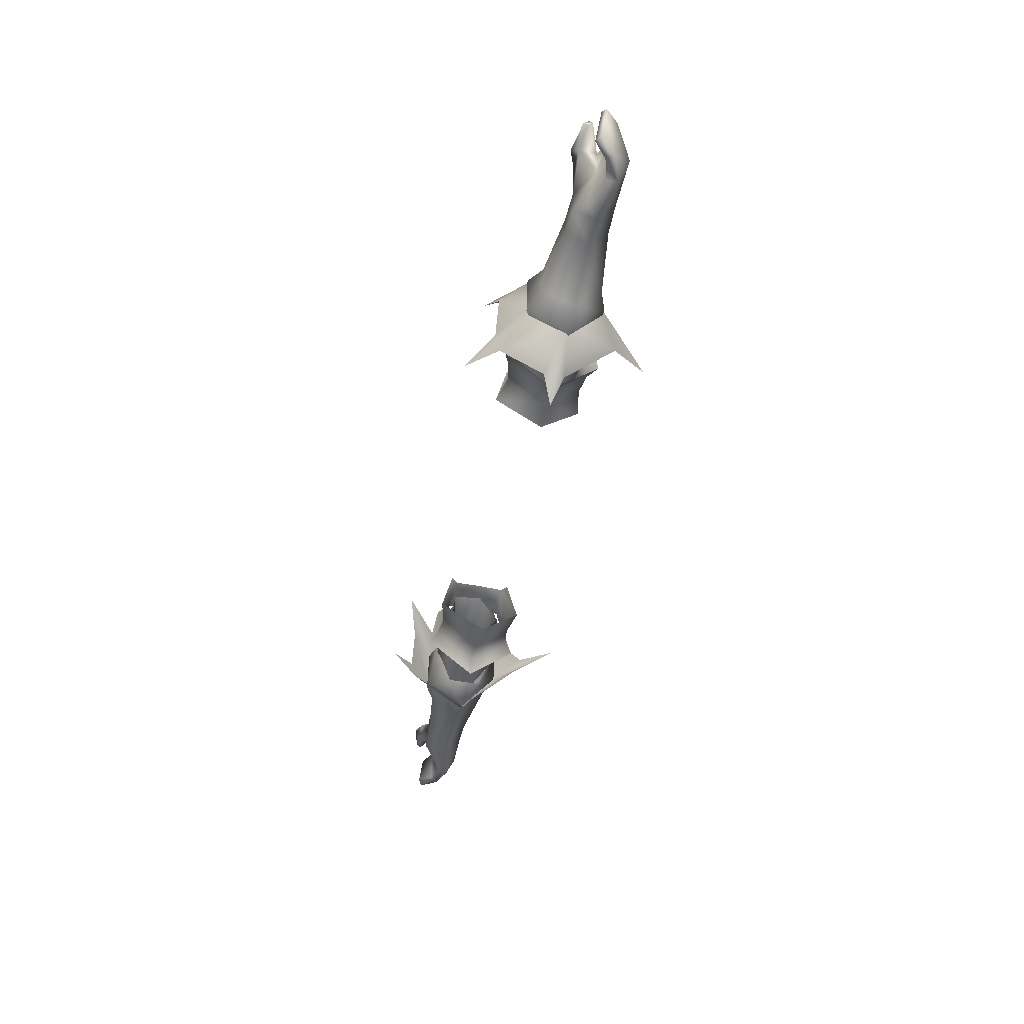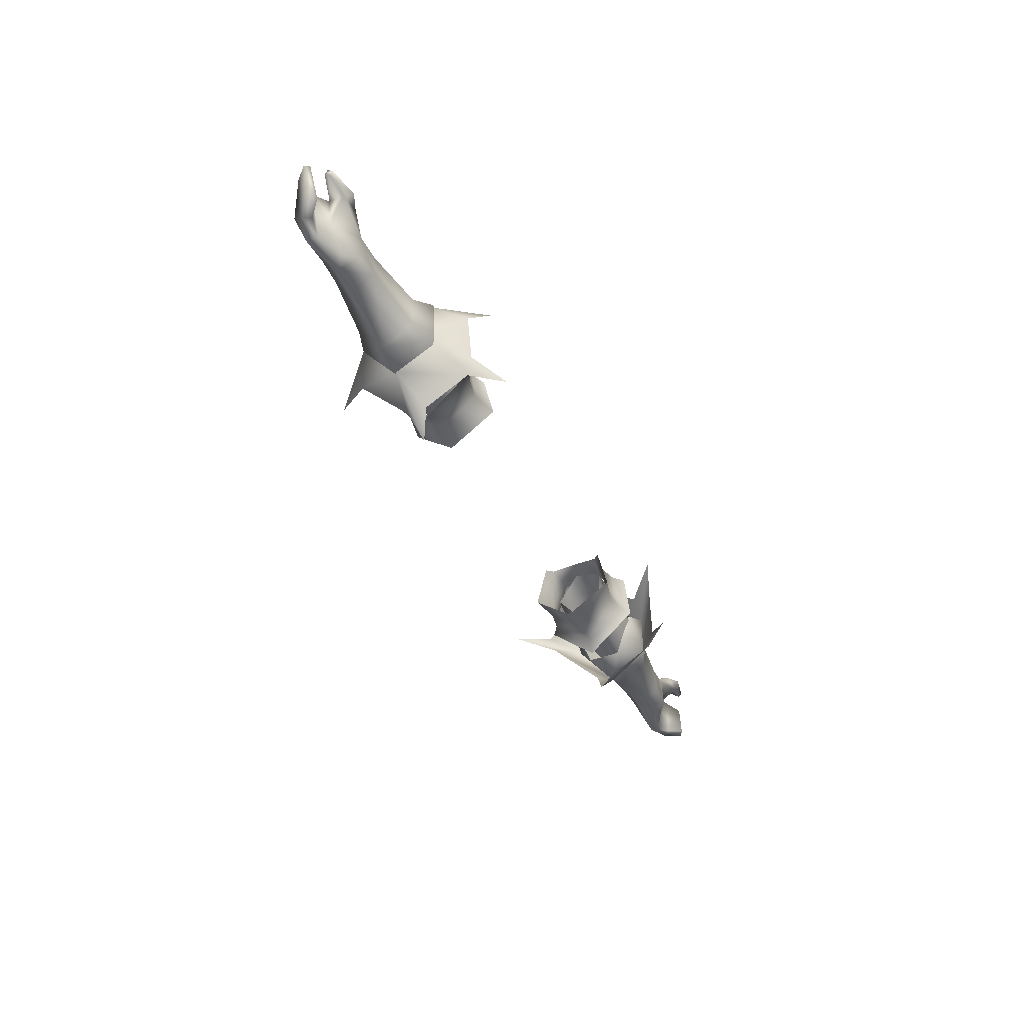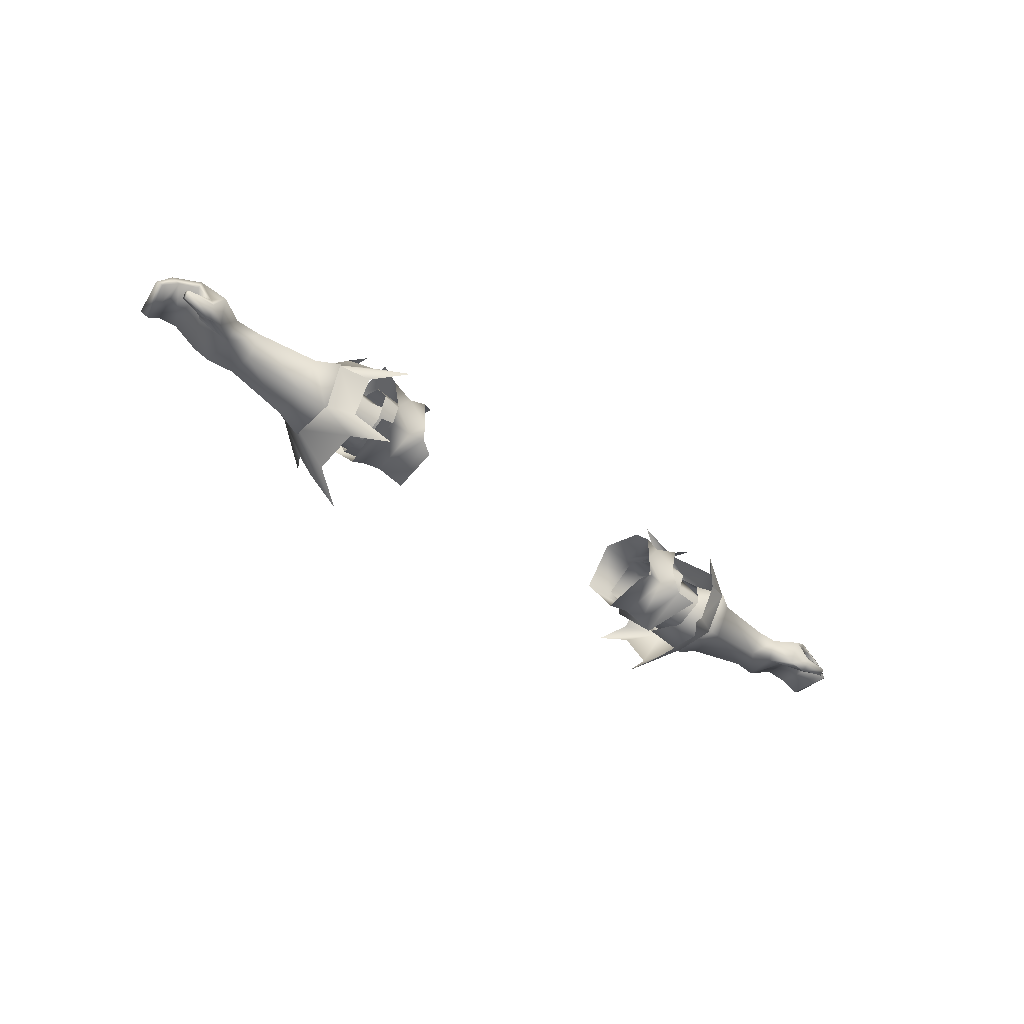
<metadata>
{"format":"obj","ext":"obj","renderer":"f3d","projection":"perspective","resolution":1024,"background":"white","views":[{"elev":-48.7,"azim":77.9,"up":"+Z"},{"elev":-42.2,"azim":-64.9,"up":"+Z"},{"elev":-41.3,"azim":-41.6,"up":"+Y"}]}
</metadata>
<code>
g mesh00
v -69.81 33.08 0.7094
v -69.78 37.03 2.761
v -73.42 32.46 3.887
v -74.14 37.24 5.485
v -70.21 40.39 -1.9
v -70.41 36.65 -6.684
v -77.58 38.89 -5.654
v -77.58 38.89 -5.654
v -79.03 40.83 -0.4631
v -70.21 40.39 -1.9
v -78.35 39.7 3.853
v -69.78 37.03 2.761
v -74.14 37.24 5.485
v -73.42 32.46 3.887
v -77.33 32.54 3.131
v -69.81 33.08 0.7094
v -75.78 35.83 -0.2804
v -70.25 32.88 -4.928
v -72.76 34.83 -5.913
v -70.41 36.65 -6.684
v -77.27 36.86 -5.365
v -77.58 38.89 -5.654
f 1 2 3
f 3 2 4
f 5 6 7
f 8 9 10
f 10 9 11
f 10 11 12
f 12 11 13
f 14 15 16
f 16 15 17
f 16 17 18
f 18 17 19
f 18 19 20
f 20 19 21
f 20 21 22
v -48.07 35.84 2.832
v -45.58 30.4 -0.9415
v -41.35 35.7 3.212
v -35.3 31.98 0.1692
v -31.48 37.02 3.87
v -48.43 33.35 -7.576
v -49.09 33.45 -7.569
v -48.49 37.51 -7.274
v -49.16 37.54 -7.26
v -45.26 42.65 -0.5792
v -39.85 37.5 -6.659
v -48.43 33.35 -7.576
v -39.78 32.87 -6.955
v -30.53 31.78 -5.11
v -34.46 31.01 -3.653
v -39.78 32.87 -6.955
v -45.58 30.4 -0.9415
v -48.43 33.35 -7.576
v -49.09 33.45 -7.569
v -45.26 42.65 -0.5792
v -48.07 35.84 2.832
v -41.35 35.7 3.212
v -30.53 31.78 -5.11
v -39.78 32.87 -6.955
v -31.15 36.42 -7.77
v -39.85 37.5 -6.659
v -35.72 40.81 -4.397
v -45.26 42.65 -0.5792
v -35.03 39.89 -0.1717
v -41.35 35.7 3.212
v -31.48 37.02 3.87
v -45.58 30.4 -0.9415
v -34.46 31.01 -3.653
v -35.3 31.98 0.1692
f 23 24 25
f 25 24 26
f 25 26 27
f 28 29 30
f 30 29 31
f 31 32 30
f 30 32 33
f 30 33 34
f 34 33 35
f 36 37 38
f 38 37 39
f 38 39 40
f 40 39 41
f 42 43 44
f 45 46 47
f 47 46 48
f 47 48 49
f 49 48 50
f 49 50 51
f 51 50 52
f 51 52 53
f 54 55 56
v -69.78 37.03 2.761
v -65.3 40.49 -2.171
v -70.21 40.39 -1.9
v -53.83 37.06 4.066
v -49.9 37.1 6.316
v -49.26 43.81 -2.25
v -49.45 36.57 -11.35
v -39.8 35.68 -20.02
v -42.77 33.93 -15.17
v -43.24 48.35 -0.9611
v -37.89 54.05 -2.681
v -49.19 43.63 -2.055
v -42.91 47.26 -4.621
v -44.19 38.57 8.118
v -49.9 36.9 6.146
v -39 36.86 12.99
v -44.65 35.27 8.206
v -44.14 25.47 2.764
v -38.95 23.59 8.015
v -49.83 29.9 2.053
v -44.6 29.23 4.543
v -42.77 37.59 -15.16
v -39.8 35.68 -20.02
v -49.45 36.57 -11.35
v -49.9 36.9 6.146
v -44.19 38.57 8.118
v -49.19 43.63 -2.055
v -43.24 48.35 -0.9611
v -49.83 29.9 2.053
v -49.62 29.71 -5.781
v -44.14 25.47 2.764
v -43.25 25.03 -6.752
v -44.65 35.27 8.206
v -49.9 36.9 6.146
v -44.6 29.23 4.543
v -49.83 29.9 2.053
v -42.8 25.92 -10.61
v -37.67 20.65 -9.82
v -49.62 29.71 -5.781
v -43.25 25.03 -6.752
v -42.77 37.59 -15.16
v -49.45 36.57 -11.35
v -42.91 47.26 -4.621
v -49.62 29.71 -5.781
v -49.45 36.57 -11.35
v -42.8 25.92 -10.61
v -42.77 33.93 -15.17
v -53.63 42.21 -2.608
v -65.19 32.9 0.2994
v -69.81 33.08 0.7094
v -65.43 32.76 -4.362
v -64.97 36.94 2.811
v -69.81 33.08 0.7094
v -65.19 32.9 0.2994
v -53.63 42.21 -2.608
v -49.26 43.81 -2.25
v -53.84 36.68 -9.133
v -49.45 36.73 -11.51
v -49.63 29.36 -6.553
v -70.25 32.88 -4.928
v -70.41 36.65 -6.684
v -65.6 36.62 -6.992
v -70.21 40.39 -1.9
v -65.3 40.49 -2.171
v -53.82 31.53 0.7955
v -65.19 32.9 0.2994
v -53.81 31.27 -5.925
v -65.43 32.76 -4.362
v -53.84 36.68 -9.133
v -65.6 36.62 -6.992
v -65.3 40.49 -2.171
v -65.19 32.9 0.2994
v -53.82 31.53 0.7955
v -64.97 36.94 2.811
v -53.83 37.06 4.066
v -53.63 42.21 -2.608
v -49.8 29.55 2.497
v -53.82 31.53 0.7955
v -53.81 31.27 -5.925
v -43.79 42.77 -0.5034
v -45.75 39.01 2.998
v -45.74 34.91 3.065
v -43.78 30.31 -0.3476
v -44 33.42 -9.035
v -43.99 39.5 -9.011
v -43.79 42.77 -0.5034
f 57 58 59
f 60 61 62
f 63 64 65
f 66 67 68
f 68 67 69
f 70 71 72
f 72 71 73
f 74 75 76
f 76 75 77
f 78 79 80
f 81 82 83
f 83 82 84
f 85 86 87
f 87 86 88
f 89 90 91
f 91 90 92
f 93 94 95
f 95 94 96
f 97 98 99
f 99 98 83
f 100 101 102
f 102 101 103
f 62 104 60
f 105 106 107
f 58 57 108
f 108 57 109
f 108 109 110
f 111 112 113
f 113 112 114
f 113 114 115
f 106 116 107
f 107 116 117
f 107 117 118
f 118 117 119
f 118 119 120
f 121 122 123
f 123 122 124
f 123 124 125
f 125 124 126
f 125 126 127
f 128 129 130
f 130 129 131
f 130 131 127
f 127 131 132
f 127 132 125
f 61 60 133
f 133 60 134
f 133 134 115
f 115 134 135
f 115 135 113
f 136 62 137
f 137 62 61
f 137 61 138
f 138 61 133
f 138 133 139
f 139 133 115
f 139 115 140
f 140 115 114
f 140 114 141
f 141 114 112
f 141 112 142
v 78.35 39.7 3.853
v 69.78 37.03 2.761
v 74.14 37.24 5.485
v 69.81 33.08 0.7094
v 73.42 32.46 3.887
v 69.78 37.03 2.761
v 74.14 37.24 5.485
v 77.58 38.89 -5.654
v 70.41 36.65 -6.684
v 70.21 40.39 -1.9
v 69.78 37.03 2.761
v 78.35 39.7 3.853
v 70.21 40.39 -1.9
v 79.03 40.83 -0.4631
v 77.58 38.89 -5.654
v 77.58 38.89 -5.654
v 77.27 36.86 -5.365
v 70.41 36.65 -6.684
v 72.76 34.83 -5.913
v 70.25 32.88 -4.928
v 75.78 35.83 -0.2804
v 69.81 33.08 0.7094
v 77.33 32.54 3.131
v 73.42 32.46 3.887
f 143 144 145
f 146 147 148
f 148 147 149
f 150 151 152
f 153 154 155
f 155 154 156
f 155 156 157
f 158 159 160
f 160 159 161
f 160 161 162
f 162 161 163
f 162 163 164
f 164 163 165
f 164 165 166
v 45.58 30.4 -0.9415
v 48.43 33.35 -7.576
v 49.09 33.45 -7.569
v 31.48 37.02 3.87
v 35.3 31.98 0.1692
v 41.35 35.7 3.212
v 45.58 30.4 -0.9415
v 48.07 35.84 2.832
v 48.43 33.35 -7.576
v 39.78 32.87 -6.955
v 48.49 37.51 -7.274
v 39.85 37.5 -6.659
v 49.09 33.45 -7.569
v 49.16 37.54 -7.26
v 45.26 42.65 -0.5792
v 48.43 33.35 -7.576
v 45.58 30.4 -0.9415
v 39.78 32.87 -6.955
v 34.46 31.01 -3.653
v 30.53 31.78 -5.11
v 41.35 35.7 3.212
v 48.07 35.84 2.832
v 31.48 37.02 3.87
v 41.35 35.7 3.212
v 35.03 39.89 -0.1717
v 45.26 42.65 -0.5792
v 35.72 40.81 -4.397
v 39.85 37.5 -6.659
v 31.15 36.42 -7.77
v 39.78 32.87 -6.955
v 30.53 31.78 -5.11
v 35.3 31.98 0.1692
v 34.46 31.01 -3.653
v 45.58 30.4 -0.9415
f 167 168 169
f 170 171 172
f 172 171 173
f 172 173 174
f 175 176 177
f 177 176 178
f 179 175 180
f 180 175 177
f 180 177 181
f 181 177 178
f 182 183 184
f 184 183 185
f 184 185 186
f 187 188 181
f 189 190 191
f 191 190 192
f 191 192 193
f 193 192 194
f 193 194 195
f 195 194 196
f 195 196 197
f 198 199 200
v 37.89 54.05 -2.681
v 49.19 43.63 -2.055
v 42.91 47.26 -4.621
v 37.67 20.65 -9.82
v 49.62 29.71 -5.781
v 43.25 25.03 -6.752
v 64.97 36.94 2.811
v 70.21 40.39 -1.9
v 65.3 40.49 -2.171
v 49.8 29.55 2.497
v 53.82 31.53 0.7955
v 53.83 37.06 4.066
v 42.77 33.93 -15.17
v 39.8 35.68 -20.02
v 49.45 36.57 -11.35
v 43.24 48.35 -0.9611
v 44.19 38.57 8.118
v 39 36.86 12.99
v 49.9 36.9 6.146
v 44.65 35.27 8.206
v 44.14 25.47 2.764
v 49.83 29.9 2.053
v 38.95 23.59 8.015
v 44.6 29.23 4.543
v 49.45 36.57 -11.35
v 39.8 35.68 -20.02
v 42.77 37.59 -15.16
v 49.9 36.9 6.146
v 49.19 43.63 -2.055
v 44.19 38.57 8.118
v 43.24 48.35 -0.9611
v 49.83 29.9 2.053
v 44.14 25.47 2.764
v 49.62 29.71 -5.781
v 43.25 25.03 -6.752
v 44.65 35.27 8.206
v 44.6 29.23 4.543
v 49.9 36.9 6.146
v 49.83 29.9 2.053
v 42.8 25.92 -10.61
v 42.77 37.59 -15.16
v 42.91 47.26 -4.621
v 49.45 36.57 -11.35
v 49.62 29.71 -5.781
v 42.8 25.92 -10.61
v 49.45 36.57 -11.35
v 42.77 33.93 -15.17
v 49.26 43.81 -2.25
v 53.63 42.21 -2.608
v 53.84 36.68 -9.133
v 70.25 32.88 -4.928
v 69.81 33.08 0.7094
v 65.19 32.9 0.2994
v 69.78 37.03 2.761
v 65.19 32.9 0.2994
v 69.81 33.08 0.7094
v 53.63 42.21 -2.608
v 49.26 43.81 -2.25
v 49.9 37.1 6.316
v 65.43 32.76 -4.362
v 65.6 36.62 -6.992
v 70.41 36.65 -6.684
v 65.3 40.49 -2.171
v 70.21 40.39 -1.9
v 65.19 32.9 0.2994
v 53.82 31.53 0.7955
v 65.43 32.76 -4.362
v 53.81 31.27 -5.925
v 65.6 36.62 -6.992
v 53.84 36.68 -9.133
v 53.63 42.21 -2.608
v 53.82 31.53 0.7955
v 65.19 32.9 0.2994
v 53.83 37.06 4.066
v 64.97 36.94 2.811
v 65.3 40.49 -2.171
v 53.81 31.27 -5.925
v 49.63 29.36 -6.553
v 49.45 36.73 -11.51
v 43.79 42.77 -0.5034
v 43.99 39.5 -9.011
v 44 33.42 -9.035
v 43.78 30.31 -0.3476
v 45.74 34.91 3.065
v 45.75 39.01 2.998
v 43.79 42.77 -0.5034
f 201 202 203
f 204 205 206
f 207 208 209
f 210 211 212
f 213 214 215
f 202 201 216
f 217 218 219
f 219 218 220
f 221 222 223
f 223 222 224
f 225 226 227
f 228 229 230
f 230 229 231
f 232 233 234
f 234 233 235
f 236 237 238
f 238 237 239
f 205 204 240
f 241 242 243
f 243 242 229
f 244 245 246
f 246 245 247
f 248 249 250
f 251 252 253
f 208 207 254
f 254 207 255
f 254 255 256
f 257 258 212
f 212 258 259
f 212 259 210
f 253 260 251
f 251 260 261
f 251 261 262
f 262 261 263
f 262 263 264
f 265 266 267
f 267 266 268
f 267 268 269
f 269 268 270
f 269 270 271
f 272 273 274
f 274 273 275
f 274 275 271
f 271 275 276
f 271 276 269
f 211 210 277
f 277 210 278
f 277 278 250
f 250 278 279
f 250 279 248
f 280 248 281
f 281 248 279
f 281 279 282
f 282 279 278
f 282 278 283
f 283 278 210
f 283 210 284
f 284 210 259
f 284 259 285
f 285 259 258
f 285 258 286
v -29.44 31.98 5.273
v -32.15 29.67 -4.23
v -27.09 28.46 -4.177
v -30.9 31.74 2.406
v -35.3 31.98 0.1692
v -30.53 31.78 -5.11
v -34.46 31.01 -3.653
v -31.15 36.42 -7.77
v -35.72 40.81 -4.397
v -31.69 41.02 -1.716
v -35.03 39.89 -0.1717
v -31.48 37.02 3.87
v -35.3 31.98 0.1692
v -30.9 31.74 2.406
v -31.48 37.02 3.87
v -27.25 30.4 4.269
v -27.09 28.46 -4.177
v -32.15 29.67 -4.23
v -32.16 36.52 -9.562
v -38.22 45.32 -4.376
v -40.15 43.16 6.41
v -36.98 41.86 5.507
v -35.86 28.95 -4.353
v -36.98 31.13 5.681
v -38.22 27.88 -4.398
v -40.15 29.64 6.549
v -29.45 41.36 5.138
v -27.23 42.12 4.059
v -27.04 44.16 -4.17
v -35.86 28.95 -4.353
v -35.89 36.35 -10.12
v -32.16 43.09 -4.208
v -35.87 43.65 -4.378
v -32.53 40.77 4.568
v -32.52 31.7 4.954
v -35.82 36.35 5.476
v -37.95 36.7 -12.25
v -38.22 27.88 -4.398
v -29.3 36.11 5.203
v -32.53 40.77 4.568
v -26.93 37.02 -9.858
f 287 288 289
f 290 291 292
f 292 291 293
f 294 295 296
f 296 295 297
f 296 297 298
f 299 300 301
f 289 302 287
f 303 304 305
f 306 307 308
f 309 310 311
f 311 310 312
f 313 314 315
f 304 316 305
f 305 316 317
f 305 317 318
f 318 317 319
f 318 319 320
f 309 288 310
f 310 288 321
f 310 321 322
f 322 321 320
f 322 320 308
f 308 320 319
f 308 319 306
f 306 319 317
f 306 317 323
f 323 317 316
f 323 316 324
f 288 287 321
f 321 287 325
f 321 325 326
f 326 325 313
f 326 313 318
f 318 313 315
f 318 315 305
f 305 315 327
f 305 327 303
v -86.07 35.2 2.557
v -81.87 37.36 -5.057
v -84.7 34.36 -4.26
v -80.82 35.95 -4.794
v -83.32 33.61 -4.028
v -84.7 34.36 -4.26
v -83.56 37.71 3.117
v -82.54 36.27 3.839
v -79 37.58 4.23
v -73.42 32.46 3.887
v -76.16 31.31 4.516
v -77.33 32.54 3.131
v -85.15 34.51 3.131
v -75.78 35.83 -0.2804
v -77.27 36.86 -5.365
v -72.76 34.83 -5.913
v -77.58 38.89 -5.654
v -81.87 37.36 -5.057
v -81.48 32.37 4.944
v -81.53 33.46 5.911
v -81.55 33.01 4.265
v -81.6 33.98 4.983
v -76.43 35.9 4.658
v -74.14 37.24 5.485
v -76.59 33.38 6.081
v -73.42 32.46 3.887
v -76.16 31.31 4.516
v -76.43 35.9 4.658
v -74.14 37.24 5.485
v -78.35 39.7 3.853
v -82.54 36.27 3.839
v -85.15 34.51 3.131
v -86.07 35.2 2.557
v -84.7 34.36 -4.26
v -76.43 35.9 4.658
v -81.6 33.98 4.983
v -81.53 33.46 5.911
v -81.48 32.37 4.944
v -77.58 38.89 -5.654
v -79.03 40.83 -0.4631
v -79 37.58 4.23
v -81.48 32.37 4.944
f 328 329 330
f 331 332 333
f 334 335 336
f 337 338 339
f 329 328 334
f 334 328 340
f 334 340 335
f 341 342 343
f 344 342 345
f 345 342 331
f 345 331 333
f 346 347 348
f 348 347 349
f 348 349 350
f 351 352 353
f 353 352 354
f 355 356 357
f 358 359 332
f 332 359 360
f 332 360 361
f 362 363 364
f 365 354 364
f 364 354 352
f 364 352 362
f 362 352 351
f 366 329 367
f 367 329 334
f 367 334 357
f 357 334 336
f 357 336 355
f 332 331 358
f 358 331 342
f 358 342 368
f 368 342 341
f 368 341 350
f 350 341 339
f 350 339 348
f 348 339 338
f 348 338 369
v 35.89 36.35 -10.12
v 38.22 27.88 -4.398
v 35.86 28.95 -4.353
v 30.53 31.78 -5.11
v 34.46 31.01 -3.653
v 30.9 31.74 2.406
v 35.3 31.98 0.1692
v 31.48 37.02 3.87
v 35.03 39.89 -0.1717
v 31.69 41.02 -1.716
v 35.72 40.81 -4.397
v 31.15 36.42 -7.77
v 31.48 37.02 3.87
v 30.9 31.74 2.406
v 35.3 31.98 0.1692
v 29.44 31.98 5.273
v 27.25 30.4 4.269
v 27.09 28.46 -4.177
v 32.16 36.52 -9.562
v 32.15 29.67 -4.23
v 27.09 28.46 -4.177
v 38.22 27.88 -4.398
v 40.15 29.64 6.549
v 36.98 31.13 5.681
v 32.15 29.67 -4.23
v 35.86 28.95 -4.353
v 32.52 31.7 4.954
v 27.04 44.16 -4.17
v 27.23 42.12 4.059
v 29.45 41.36 5.138
v 37.95 36.7 -12.25
v 35.87 43.65 -4.378
v 38.22 45.32 -4.376
v 36.98 41.86 5.507
v 40.15 43.16 6.41
v 32.16 43.09 -4.208
v 32.53 40.77 4.568
v 35.82 36.35 5.476
v 26.93 37.02 -9.858
v 29.3 36.11 5.203
f 370 371 372
f 373 374 375
f 375 374 376
f 377 378 379
f 379 378 380
f 379 380 381
f 382 383 384
f 385 386 387
f 388 389 390
f 391 392 393
f 394 395 396
f 397 398 399
f 371 370 400
f 400 370 401
f 400 401 402
f 402 401 403
f 402 403 404
f 372 389 370
f 370 389 388
f 370 388 401
f 401 388 405
f 401 405 403
f 403 405 406
f 403 406 407
f 407 406 396
f 407 396 393
f 393 396 395
f 393 395 391
f 390 408 388
f 388 408 397
f 388 397 405
f 405 397 399
f 405 399 406
f 406 399 409
f 406 409 396
f 396 409 385
f 396 385 394
f 394 385 387
v 76.59 33.38 6.081
v 73.42 32.46 3.887
v 76.16 31.31 4.516
v 76.43 35.9 4.658
v 74.14 37.24 5.485
v 85.15 34.51 3.131
v 86.07 35.2 2.557
v 82.54 36.27 3.839
v 75.78 35.83 -0.2804
v 79 37.58 4.23
v 76.43 35.9 4.658
v 77.27 36.86 -5.365
v 77.58 38.89 -5.654
v 80.82 35.95 -4.794
v 81.87 37.36 -5.057
v 84.7 34.36 -4.26
v 83.32 33.61 -4.028
v 78.35 39.7 3.853
v 83.56 37.71 3.117
v 79.03 40.83 -0.4631
v 81.87 37.36 -5.057
v 77.58 38.89 -5.654
v 73.42 32.46 3.887
v 77.33 32.54 3.131
v 76.16 31.31 4.516
v 81.55 33.01 4.265
v 81.48 32.37 4.944
v 74.14 37.24 5.485
v 76.43 35.9 4.658
v 81.53 33.46 5.911
v 81.6 33.98 4.983
v 81.48 32.37 4.944
v 81.53 33.46 5.911
v 81.48 32.37 4.944
v 81.6 33.98 4.983
v 79 37.58 4.23
v 84.7 34.36 -4.26
v 85.15 34.51 3.131
v 84.7 34.36 -4.26
v 86.07 35.2 2.557
v 82.54 36.27 3.839
v 72.76 34.83 -5.913
f 410 411 412
f 410 413 414
f 415 416 417
f 418 419 420
f 421 422 423
f 424 425 426
f 427 428 429
f 429 428 430
f 429 430 431
f 432 433 434
f 434 433 435
f 434 435 436
f 411 410 414
f 427 437 438
f 439 440 413
f 413 410 439
f 439 410 412
f 439 412 441
f 442 443 444
f 444 443 435
f 444 435 420
f 420 435 433
f 420 433 418
f 438 445 427
f 427 445 417
f 427 417 428
f 428 417 416
f 428 416 430
f 430 416 446
f 422 424 423
f 423 424 426
f 423 426 447
f 447 426 448
f 447 448 449
f 447 450 423
f 423 450 419
f 423 419 421
f 421 419 418
f 421 418 451
v -32.97 41.77 -3.076
v -38.89 40.61 3.002
v -32.98 40.15 2.719
v -33 31.15 -5.33
v -33 30.7 -0.7552
v -38.9 30.18 -0.9849
v -38.9 32.46 3.86
v -33 32.31 3.406
v -38.9 36.92 5.479
v -32.99 36.44 4.65
v -38.89 40.61 3.002
v -32.98 40.15 2.719
v -38.9 32.46 3.86
v -38.9 30.18 -0.9849
v -33 32.31 3.406
v -33 30.7 -0.7552
v -38.89 42.49 -3.327
v -32.99 36.71 -8.292
v -38.91 37.28 -8.939
v -38.9 31.47 -6.429
v -38.91 37.28 -8.939
v -32.99 36.71 -8.292
f 452 453 454
f 455 456 457
f 458 459 460
f 460 459 461
f 460 461 462
f 462 461 463
f 464 465 466
f 466 465 467
f 453 452 468
f 468 452 469
f 468 469 470
f 457 471 455
f 455 471 472
f 455 472 473
v 38.89 42.49 -3.327
v 32.98 40.15 2.719
v 38.89 40.61 3.002
v 38.9 30.18 -0.9849
v 33 30.7 -0.7552
v 38.9 31.47 -6.429
v 38.89 40.61 3.002
v 32.98 40.15 2.719
v 38.9 36.92 5.479
v 32.99 36.44 4.65
v 38.9 32.46 3.86
v 33 32.31 3.406
v 33 32.31 3.406
v 33 30.7 -0.7552
v 38.9 32.46 3.86
v 38.9 30.18 -0.9849
v 32.97 41.77 -3.076
v 38.91 37.28 -8.939
v 32.99 36.71 -8.292
v 33 31.15 -5.33
v 32.99 36.71 -8.292
v 38.91 37.28 -8.939
f 474 475 476
f 477 478 479
f 480 481 482
f 482 481 483
f 482 483 484
f 484 483 485
f 486 487 488
f 488 487 489
f 475 474 490
f 490 474 491
f 490 491 492
f 478 493 479
f 479 493 494
f 479 494 495

</code>
